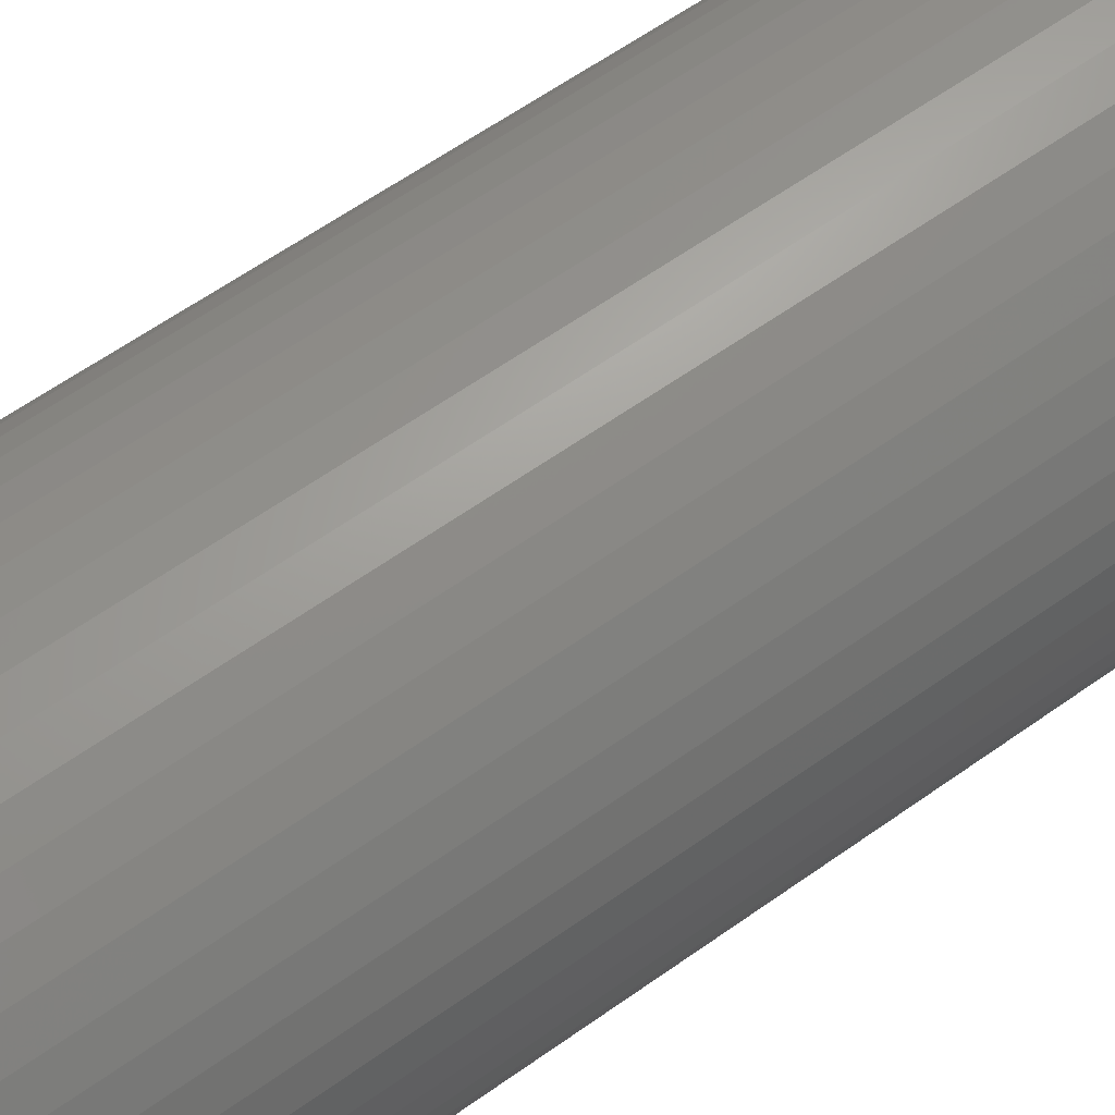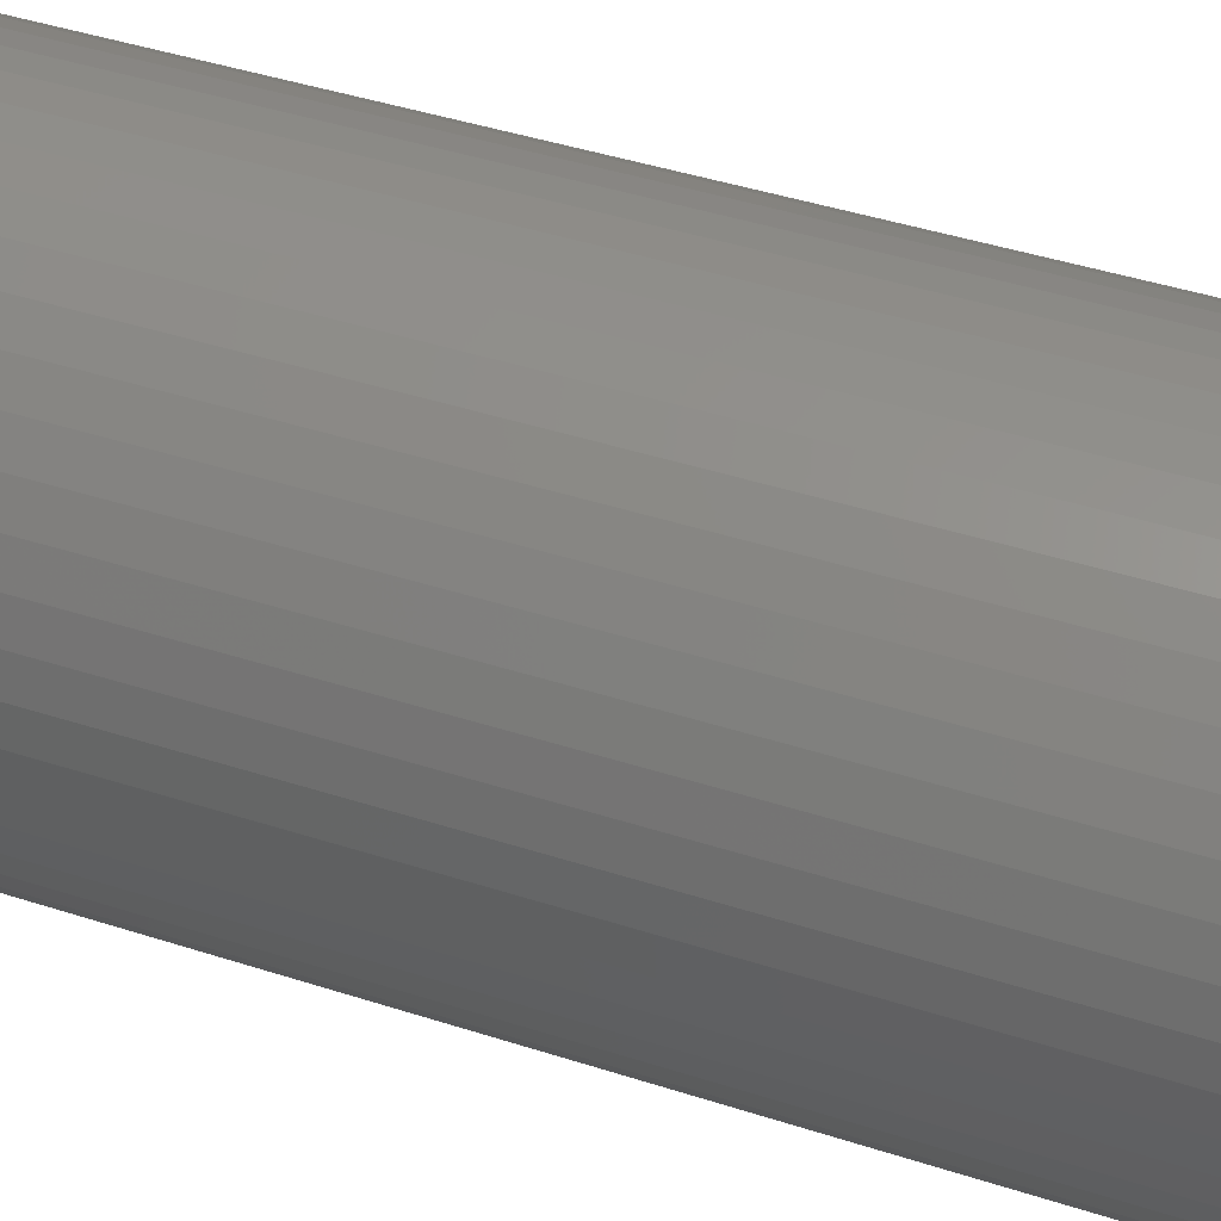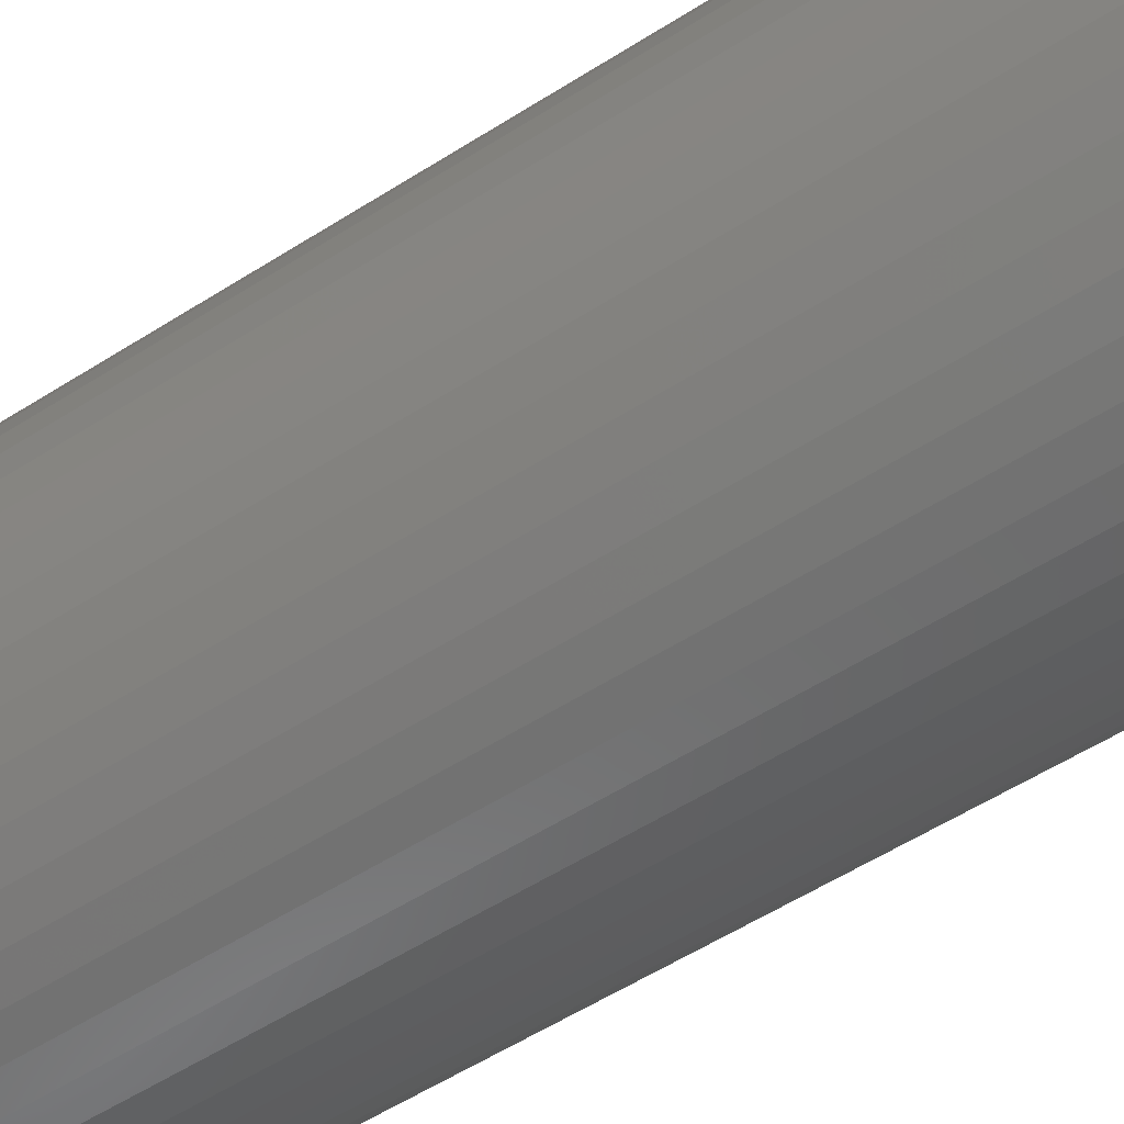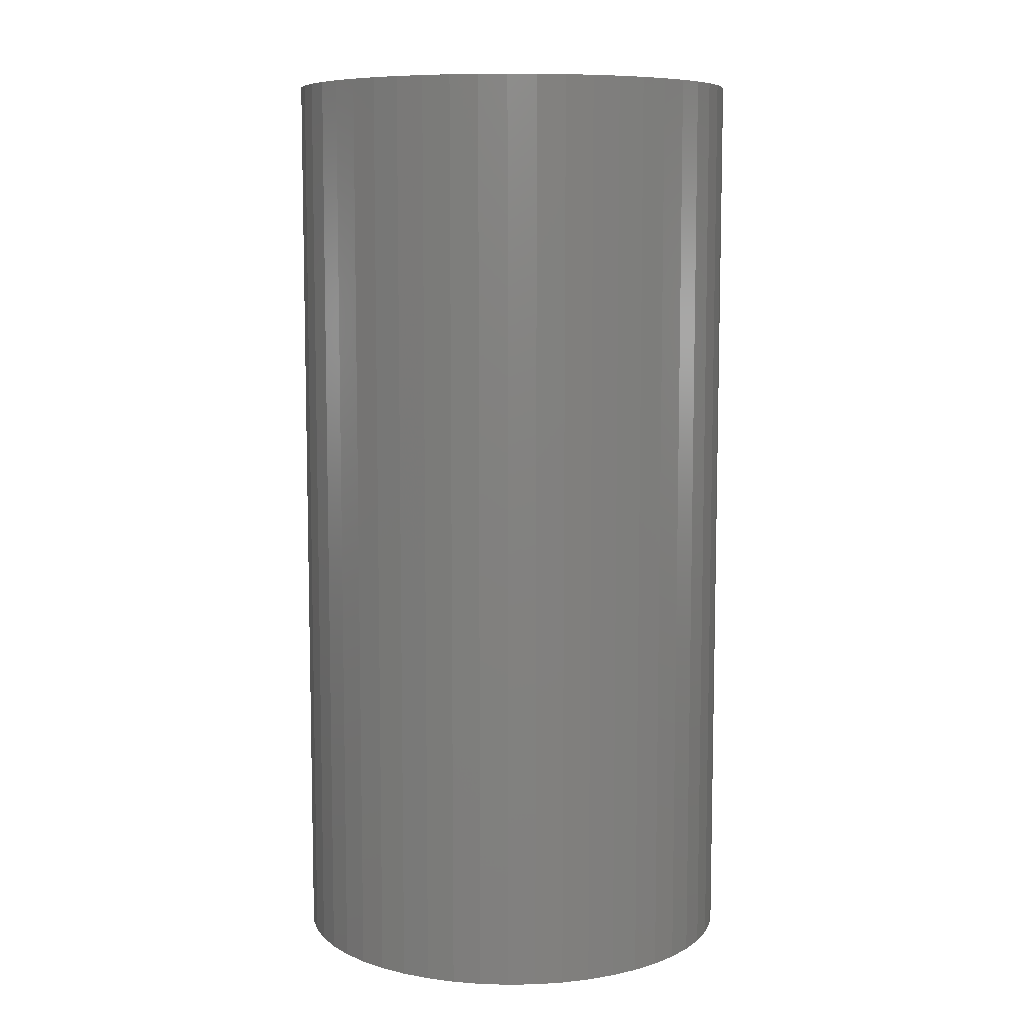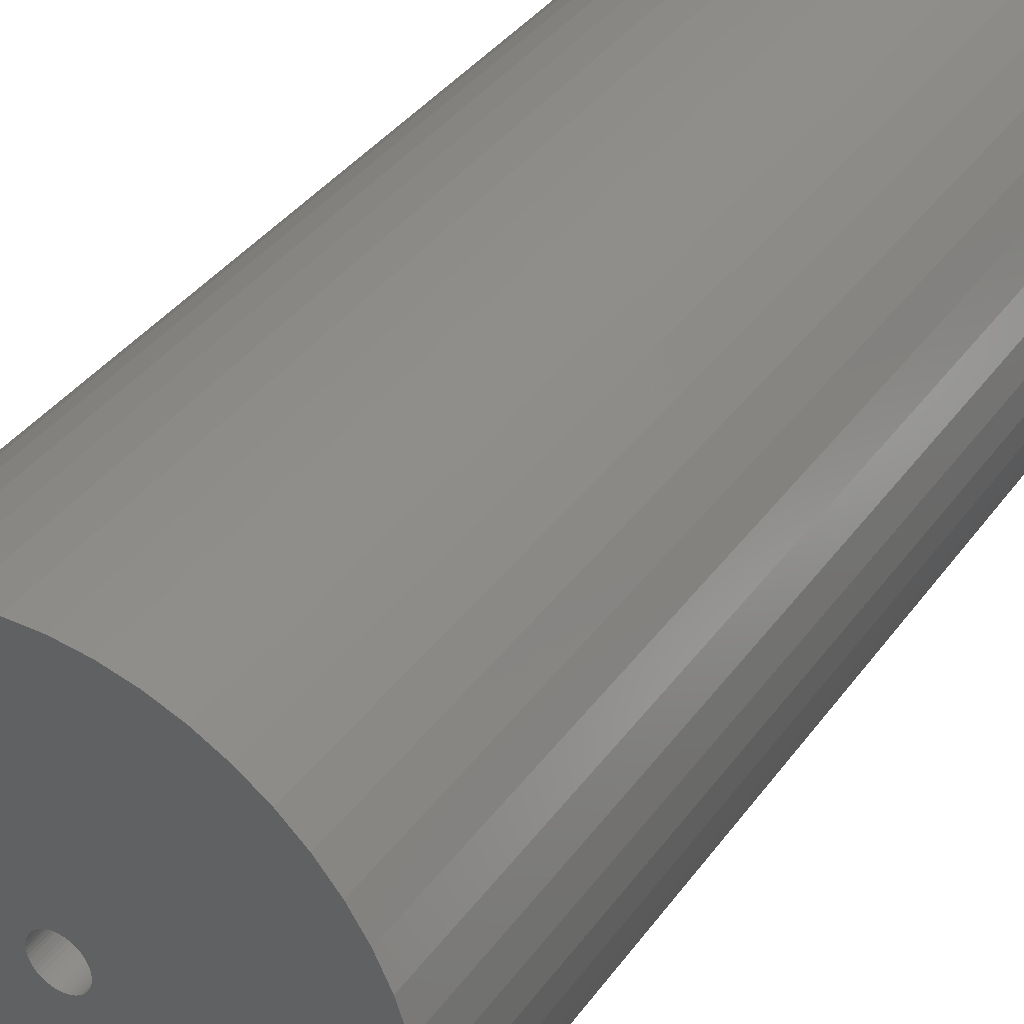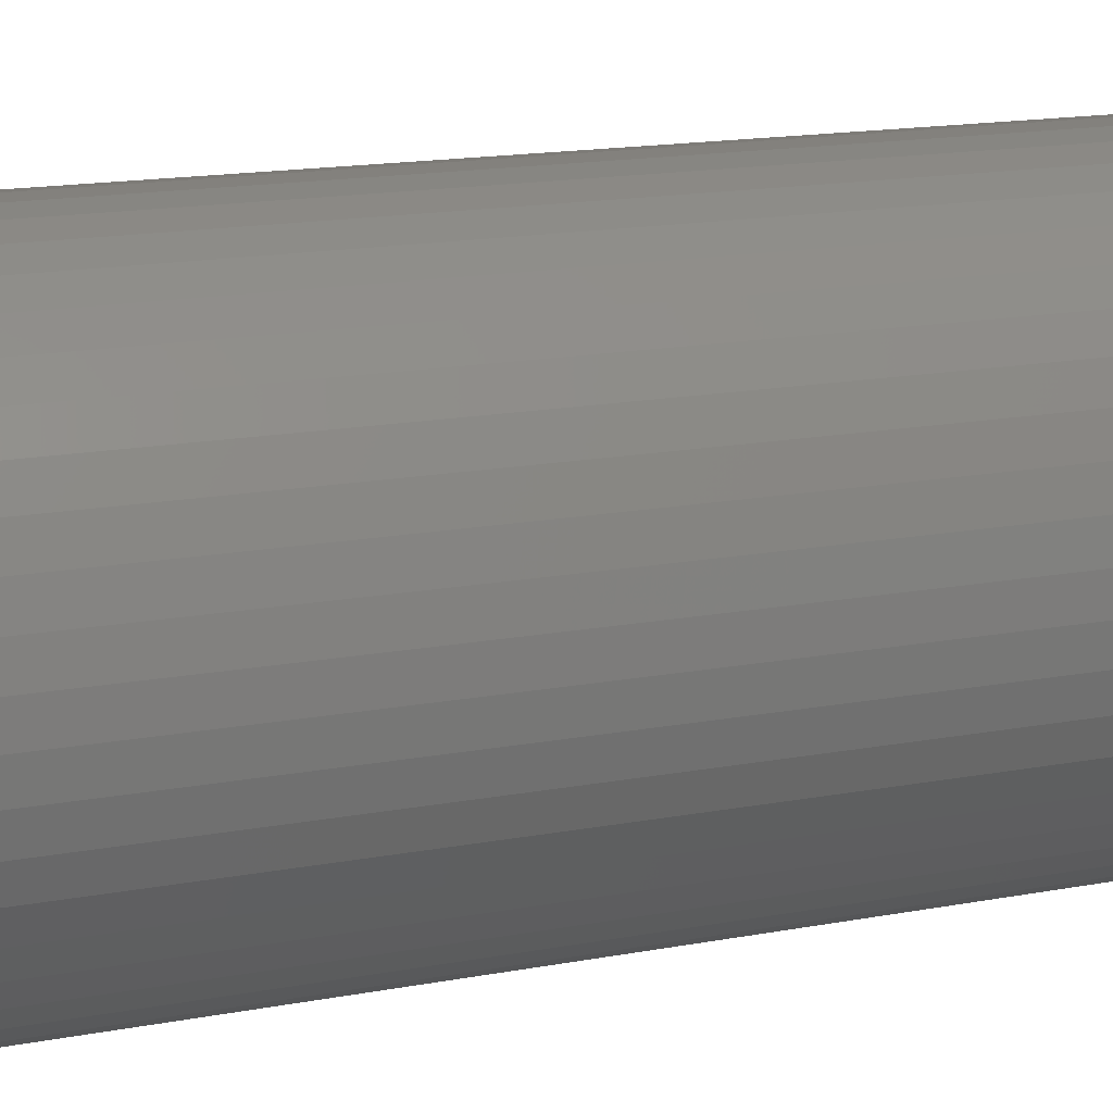
<metadata>
{"format":"stl","ext":"stl","renderer":"f3d","projection":"perspective","resolution":1024,"background":"white","views":[{"elev":63.6,"azim":-125.4,"up":"+Y"},{"elev":43.8,"azim":110.8,"up":"+Y"},{"elev":-58.7,"azim":-57.0,"up":"+Y"},{"elev":8.3,"azim":-9.7,"up":"+Z"},{"elev":36.8,"azim":-148.9,"up":"+Y"},{"elev":15.7,"azim":68.2,"up":"+Y"}]}
</metadata>
<code>
# stl→obj: 200 verts, 400 faces
v 16.25 0 33
v 16.12 2.037 -33
v 16.12 2.037 33
v 16.25 0 -33
v -16.25 0 -33
v -16.12 2.037 33
v -16.12 2.037 -33
v -16.25 0 33
v 1.02 16.22 -33
v -1.02 16.22 33
v 1.02 16.22 33
v -1.02 16.22 -33
v -1.02 -16.22 -33
v 1.02 -16.22 33
v -1.02 -16.22 33
v 1.02 -16.22 -33
v 11.85 11.12 -33
v 10.36 12.52 33
v 11.85 11.12 33
v 10.36 12.52 -33
v -10.36 12.52 -33
v -11.85 11.12 33
v -10.36 12.52 33
v -11.85 11.12 -33
v -5.022 15.45 -33
v -6.919 14.7 33
v -5.022 15.45 33
v -6.919 14.7 -33
v 15.11 5.982 33
v 14.24 7.829 -33
v 14.24 7.829 33
v 15.11 5.982 -33
v 15.74 4.041 -33
v 15.74 4.041 33
v 13.15 9.552 -33
v 13.15 9.552 33
v 6.919 14.7 -33
v 5.022 15.45 33
v 6.919 14.7 33
v 5.022 15.45 -33
v 3.045 15.96 33
v 3.045 15.96 -33
v 8.707 13.72 33
v 8.707 13.72 -33
v -15.11 5.982 -33
v -14.24 7.829 33
v -14.24 7.829 -33
v -15.11 5.982 33
v -13.15 9.552 -33
v -13.15 9.552 33
v -15.74 4.041 -33
v -15.74 4.041 33
v -8.707 13.72 33
v -8.707 13.72 -33
v -3.045 15.96 33
v -3.045 15.96 -33
v 3.045 -15.96 33
v 3.045 -15.96 -33
v 1.55 0 33
v 1.538 0.1943 33
v 16.12 -2.037 33
v 1.501 0.3855 33
v 1.538 -0.1943 33
v 1.441 0.5706 33
v 15.74 -4.041 33
v 1.358 0.7467 33
v 1.501 -0.3855 33
v 1.254 0.9111 33
v 15.11 -5.982 33
v 1.13 1.061 33
v 1.441 -0.5706 33
v 0.988 1.194 33
v 14.24 -7.829 33
v 0.8305 1.309 33
v 1.358 -0.7467 33
v 0.66 1.402 33
v 13.15 -9.552 33
v 0.479 1.474 33
v 1.254 -0.9111 33
v 11.85 -11.12 33
v 0.2904 1.523 33
v 0.09732 1.547 33
v -0.09732 1.547 33
v -0.2904 1.523 33
v -0.479 1.474 33
v -0.66 1.402 33
v -0.8305 1.309 33
v -0.988 1.194 33
v -1.13 1.061 33
v -1.254 0.9111 33
v 1.13 -1.061 33
v 10.36 -12.52 33
v 0.988 -1.194 33
v 8.707 -13.72 33
v 0.8305 -1.309 33
v 6.919 -14.7 33
v 0.66 -1.402 33
v 5.022 -15.45 33
v 0.479 -1.474 33
v 0.2904 -1.523 33
v 0.09732 -1.547 33
v -0.09732 -1.547 33
v -0.2904 -1.523 33
v -3.045 -15.96 33
v -0.479 -1.474 33
v -5.022 -15.45 33
v -0.66 -1.402 33
v -6.919 -14.7 33
v -0.8305 -1.309 33
v -8.707 -13.72 33
v -0.988 -1.194 33
v -10.36 -12.52 33
v -1.13 -1.061 33
v -11.85 -11.12 33
v -1.254 -0.9111 33
v -13.15 -9.552 33
v -1.358 -0.7467 33
v -14.24 -7.829 33
v -1.441 -0.5706 33
v -15.11 -5.982 33
v -1.501 -0.3855 33
v -15.74 -4.041 33
v -1.538 -0.1943 33
v -16.12 -2.037 33
v -1.55 0 33
v -1.358 0.7467 33
v -1.441 0.5706 33
v -1.501 0.3855 33
v -1.538 0.1943 33
v 16.12 -2.037 -33
v 15.74 -4.041 -33
v 15.11 -5.982 -33
v -14.24 -7.829 -33
v -15.11 -5.982 -33
v 1.55 0 -33
v 1.538 -0.1943 -33
v 1.501 -0.3855 -33
v 1.538 0.1943 -33
v 1.441 -0.5706 -33
v 14.24 -7.829 -33
v 1.358 -0.7467 -33
v 13.15 -9.552 -33
v 1.501 0.3855 -33
v 1.254 -0.9111 -33
v 11.85 -11.12 -33
v 1.13 -1.061 -33
v 10.36 -12.52 -33
v 1.441 0.5706 -33
v 0.988 -1.194 -33
v 8.707 -13.72 -33
v 0.8305 -1.309 -33
v 6.919 -14.7 -33
v 1.358 0.7467 -33
v 0.66 -1.402 -33
v 5.022 -15.45 -33
v 0.479 -1.474 -33
v 1.254 0.9111 -33
v 0.2904 -1.523 -33
v 0.09732 -1.547 -33
v -0.09732 -1.547 -33
v -0.2904 -1.523 -33
v -3.045 -15.96 -33
v -0.479 -1.474 -33
v -5.022 -15.45 -33
v -0.66 -1.402 -33
v -6.919 -14.7 -33
v -0.8305 -1.309 -33
v -8.707 -13.72 -33
v -0.988 -1.194 -33
v -10.36 -12.52 -33
v -1.13 -1.061 -33
v -11.85 -11.12 -33
v -1.254 -0.9111 -33
v 1.13 1.061 -33
v 0.988 1.194 -33
v 0.8305 1.309 -33
v 0.66 1.402 -33
v 0.479 1.474 -33
v 0.2904 1.523 -33
v 0.09732 1.547 -33
v -0.09732 1.547 -33
v -0.2904 1.523 -33
v -0.479 1.474 -33
v -0.66 1.402 -33
v -0.8305 1.309 -33
v -0.988 1.194 -33
v -1.13 1.061 -33
v -1.254 0.9111 -33
v -1.358 0.7467 -33
v -1.441 0.5706 -33
v -1.501 0.3855 -33
v -1.538 0.1943 -33
v -1.55 0 -33
v -13.15 -9.552 -33
v -1.358 -0.7467 -33
v -1.441 -0.5706 -33
v -1.501 -0.3855 -33
v -15.74 -4.041 -33
v -1.538 -0.1943 -33
v -16.12 -2.037 -33
f 1 2 3
f 2 1 4
f 5 6 7
f 6 5 8
f 9 10 11
f 10 9 12
f 13 14 15
f 14 13 16
f 17 18 19
f 18 17 20
f 21 22 23
f 22 21 24
f 25 26 27
f 26 25 28
f 29 30 31
f 30 29 32
f 3 33 34
f 33 3 2
f 31 35 36
f 35 31 30
f 37 38 39
f 38 37 40
f 40 41 38
f 41 40 42
f 20 43 18
f 43 20 44
f 45 46 47
f 46 45 48
f 49 22 24
f 22 49 50
f 51 48 45
f 48 51 52
f 28 53 26
f 53 28 54
f 12 55 10
f 55 12 56
f 16 57 14
f 57 16 58
f 34 32 29
f 32 34 33
f 36 17 19
f 17 36 35
f 42 11 41
f 11 42 9
f 44 39 43
f 39 44 37
f 47 50 49
f 50 47 46
f 7 52 51
f 52 7 6
f 59 1 3
f 60 3 34
f 1 59 61
f 62 34 29
f 63 61 59
f 64 29 31
f 61 63 65
f 66 31 36
f 67 65 63
f 68 36 19
f 65 67 69
f 70 19 18
f 71 69 67
f 72 18 43
f 69 71 73
f 74 43 39
f 75 73 71
f 76 39 38
f 73 75 77
f 78 38 41
f 79 77 75
f 77 79 80
f 3 60 59
f 34 62 60
f 29 64 62
f 31 66 64
f 36 68 66
f 19 70 68
f 81 41 11
f 18 72 70
f 43 74 72
f 39 76 74
f 38 78 76
f 41 81 78
f 11 82 81
f 11 83 82
f 10 83 11
f 83 10 84
f 55 84 10
f 84 55 85
f 27 85 55
f 85 27 86
f 26 86 27
f 86 26 87
f 53 87 26
f 87 53 88
f 23 88 53
f 88 23 89
f 22 89 23
f 89 22 90
f 91 80 79
f 80 91 92
f 93 92 91
f 92 93 94
f 95 94 93
f 94 95 96
f 97 96 95
f 96 97 98
f 99 98 97
f 98 99 57
f 100 57 99
f 57 100 14
f 101 14 100
f 102 14 101
f 15 102 103
f 104 103 105
f 106 105 107
f 108 107 109
f 110 109 111
f 102 15 14
f 112 111 113
f 114 113 115
f 116 115 117
f 118 117 119
f 120 119 121
f 122 121 123
f 124 123 125
f 50 90 22
f 103 104 15
f 90 50 126
f 105 106 104
f 46 126 50
f 107 108 106
f 126 46 127
f 109 110 108
f 48 127 46
f 111 112 110
f 127 48 128
f 113 114 112
f 52 128 48
f 115 116 114
f 128 52 129
f 117 118 116
f 6 129 52
f 119 120 118
f 129 6 125
f 121 122 120
f 8 125 6
f 123 124 122
f 125 8 124
f 54 23 53
f 23 54 21
f 56 27 55
f 27 56 25
f 61 4 1
f 4 61 130
f 69 131 65
f 131 69 132
f 65 130 61
f 130 65 131
f 133 120 134
f 120 133 118
f 135 4 130
f 136 130 131
f 4 135 2
f 137 131 132
f 138 2 135
f 139 132 140
f 2 138 33
f 141 140 142
f 143 33 138
f 144 142 145
f 33 143 32
f 146 145 147
f 148 32 143
f 149 147 150
f 32 148 30
f 151 150 152
f 153 30 148
f 154 152 155
f 30 153 35
f 156 155 58
f 157 35 153
f 35 157 17
f 130 136 135
f 131 137 136
f 132 139 137
f 140 141 139
f 142 144 141
f 145 146 144
f 158 58 16
f 147 149 146
f 150 151 149
f 152 154 151
f 155 156 154
f 58 158 156
f 16 159 158
f 16 160 159
f 13 160 16
f 160 13 161
f 162 161 13
f 161 162 163
f 164 163 162
f 163 164 165
f 166 165 164
f 165 166 167
f 168 167 166
f 167 168 169
f 170 169 168
f 169 170 171
f 172 171 170
f 171 172 173
f 174 17 157
f 17 174 20
f 175 20 174
f 20 175 44
f 176 44 175
f 44 176 37
f 177 37 176
f 37 177 40
f 178 40 177
f 40 178 42
f 179 42 178
f 42 179 9
f 180 9 179
f 181 9 180
f 12 181 182
f 56 182 183
f 25 183 184
f 28 184 185
f 54 185 186
f 181 12 9
f 21 186 187
f 24 187 188
f 49 188 189
f 47 189 190
f 45 190 191
f 51 191 192
f 7 192 193
f 194 173 172
f 182 56 12
f 173 194 195
f 183 25 56
f 133 195 194
f 184 28 25
f 195 133 196
f 185 54 28
f 134 196 133
f 186 21 54
f 196 134 197
f 187 24 21
f 198 197 134
f 188 49 24
f 197 198 199
f 189 47 49
f 200 199 198
f 190 45 47
f 199 200 193
f 191 51 45
f 5 193 200
f 192 7 51
f 193 5 7
f 150 92 94
f 92 150 147
f 134 122 198
f 122 134 120
f 147 80 92
f 80 147 145
f 152 94 96
f 94 152 150
f 155 96 98
f 96 155 152
f 58 98 57
f 98 58 155
f 73 132 69
f 132 73 140
f 77 140 73
f 140 77 142
f 162 15 104
f 15 162 13
f 166 106 108
f 106 166 164
f 164 104 106
f 104 164 162
f 172 116 194
f 116 172 114
f 172 112 114
f 112 172 170
f 198 124 200
f 124 198 122
f 200 8 5
f 8 200 124
f 80 142 77
f 142 80 145
f 168 108 110
f 108 168 166
f 170 110 112
f 110 170 168
f 194 118 133
f 118 194 116
f 148 66 153
f 66 148 64
f 128 190 127
f 190 128 191
f 153 68 157
f 68 153 66
f 179 78 81
f 78 179 178
f 178 76 78
f 76 178 177
f 184 85 86
f 85 184 183
f 127 189 126
f 189 127 190
f 137 63 136
f 63 137 67
f 176 72 74
f 72 176 175
f 90 187 89
f 187 90 188
f 185 86 87
f 86 185 184
f 183 84 85
f 84 183 182
f 135 60 138
f 60 135 59
f 139 67 137
f 67 139 71
f 169 113 111
f 113 169 171
f 117 196 119
f 196 117 195
f 158 101 100
f 101 158 159
f 149 95 93
f 95 149 151
f 143 64 148
f 64 143 62
f 175 70 72
f 70 175 174
f 181 82 83
f 82 181 180
f 177 74 76
f 74 177 176
f 125 192 129
f 192 125 193
f 126 188 90
f 188 126 189
f 182 83 84
f 83 182 181
f 186 87 88
f 87 186 185
f 187 88 89
f 88 187 186
f 136 59 135
f 59 136 63
f 144 75 141
f 75 144 79
f 113 173 115
f 173 113 171
f 156 100 99
f 100 156 158
f 138 62 143
f 62 138 60
f 157 70 174
f 70 157 68
f 180 81 82
f 81 180 179
f 129 191 128
f 191 129 192
f 141 71 139
f 71 141 75
f 161 105 103
f 105 161 163
f 160 103 102
f 103 160 161
f 123 193 125
f 193 123 199
f 119 197 121
f 197 119 196
f 151 97 95
f 97 151 154
f 146 79 144
f 79 146 91
f 159 102 101
f 102 159 160
f 165 109 107
f 109 165 167
f 121 199 123
f 199 121 197
f 115 195 117
f 195 115 173
f 154 99 97
f 99 154 156
f 146 93 91
f 93 146 149
f 167 111 109
f 111 167 169
f 163 107 105
f 107 163 165

</code>
